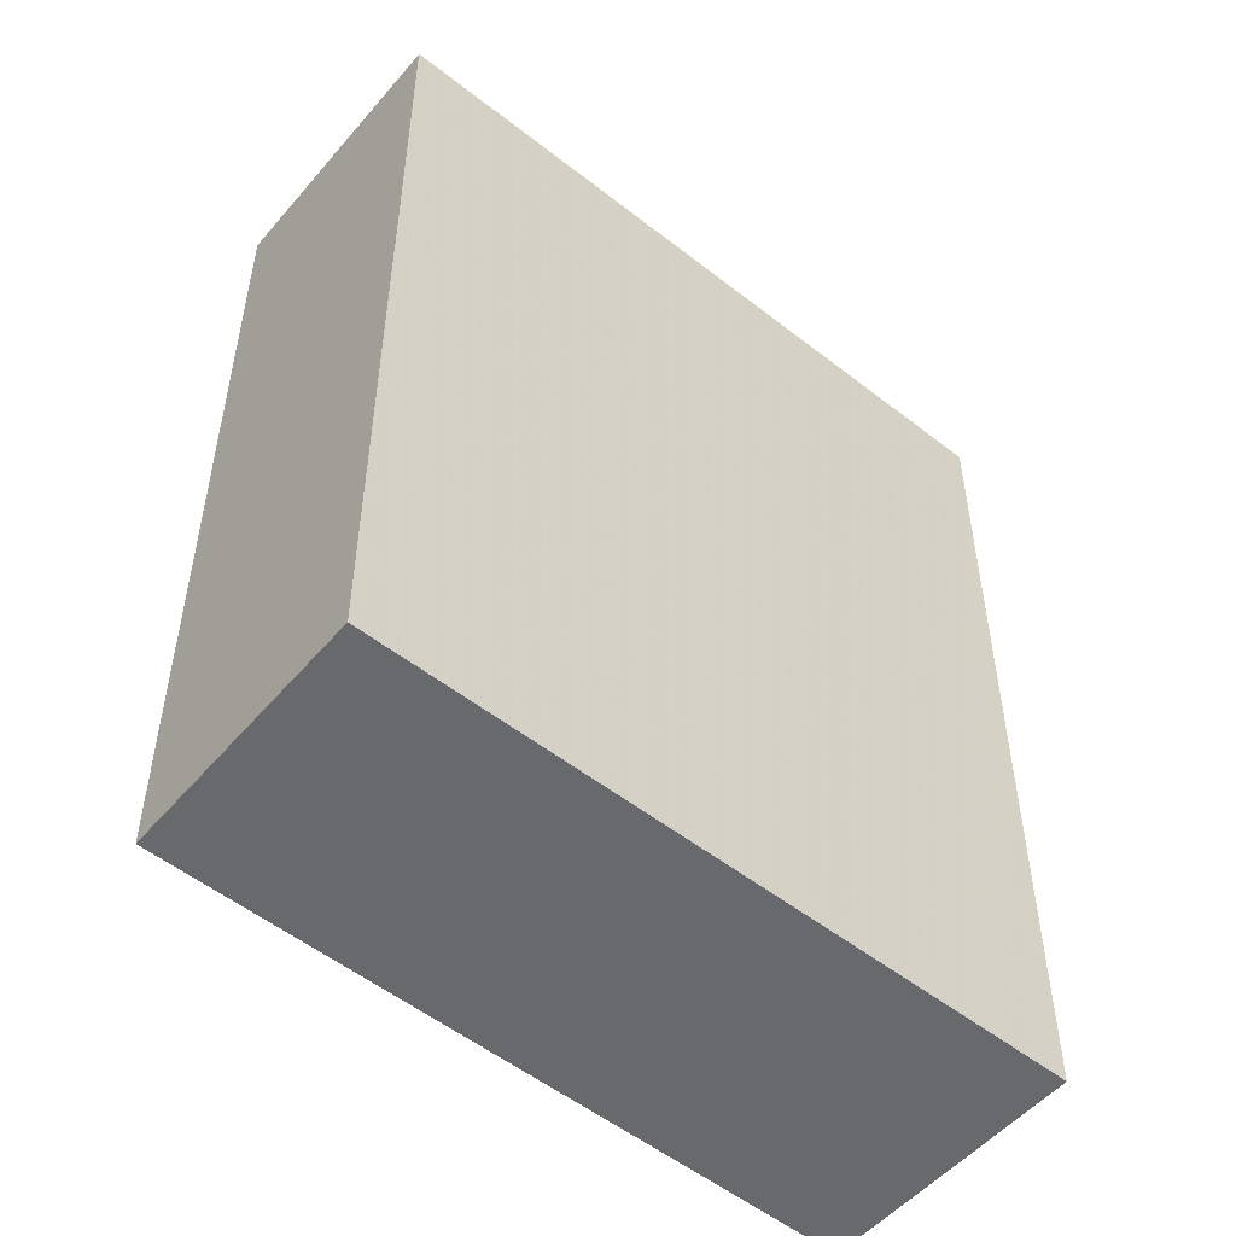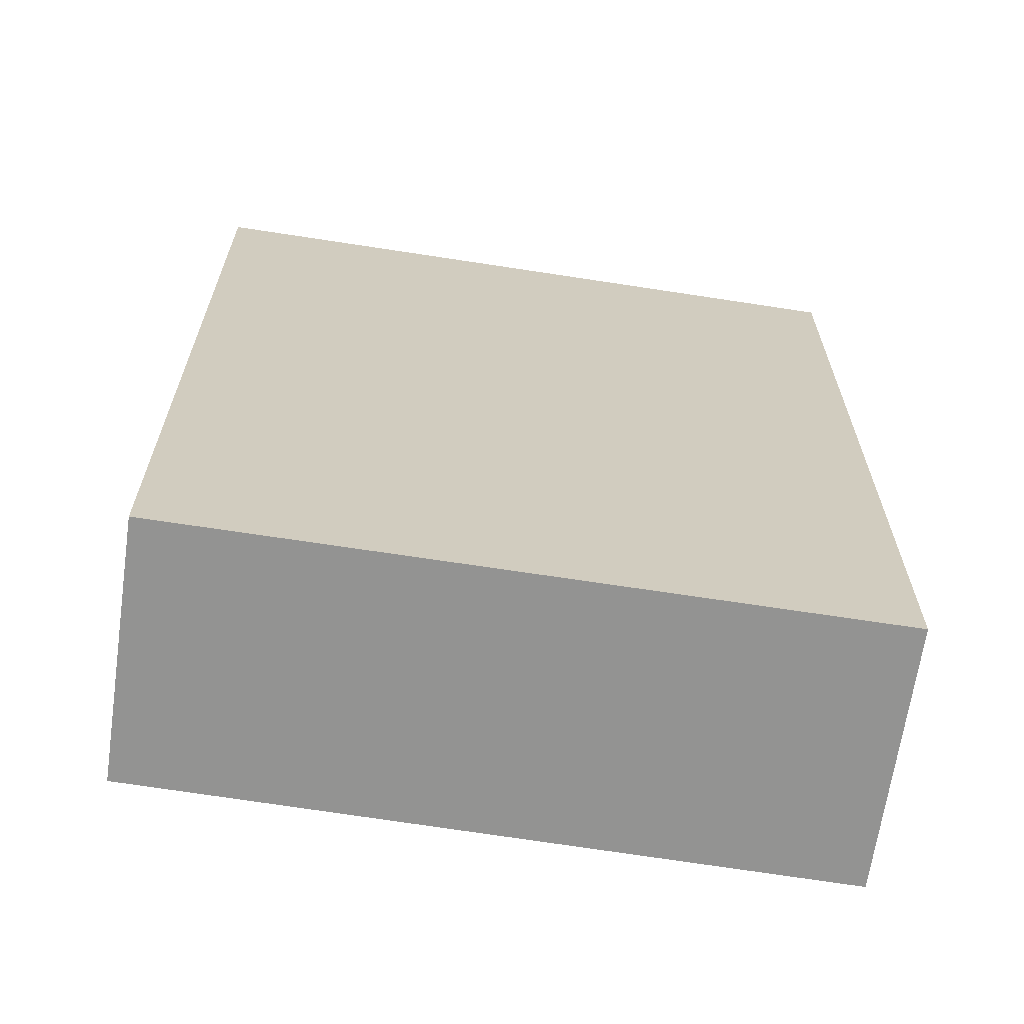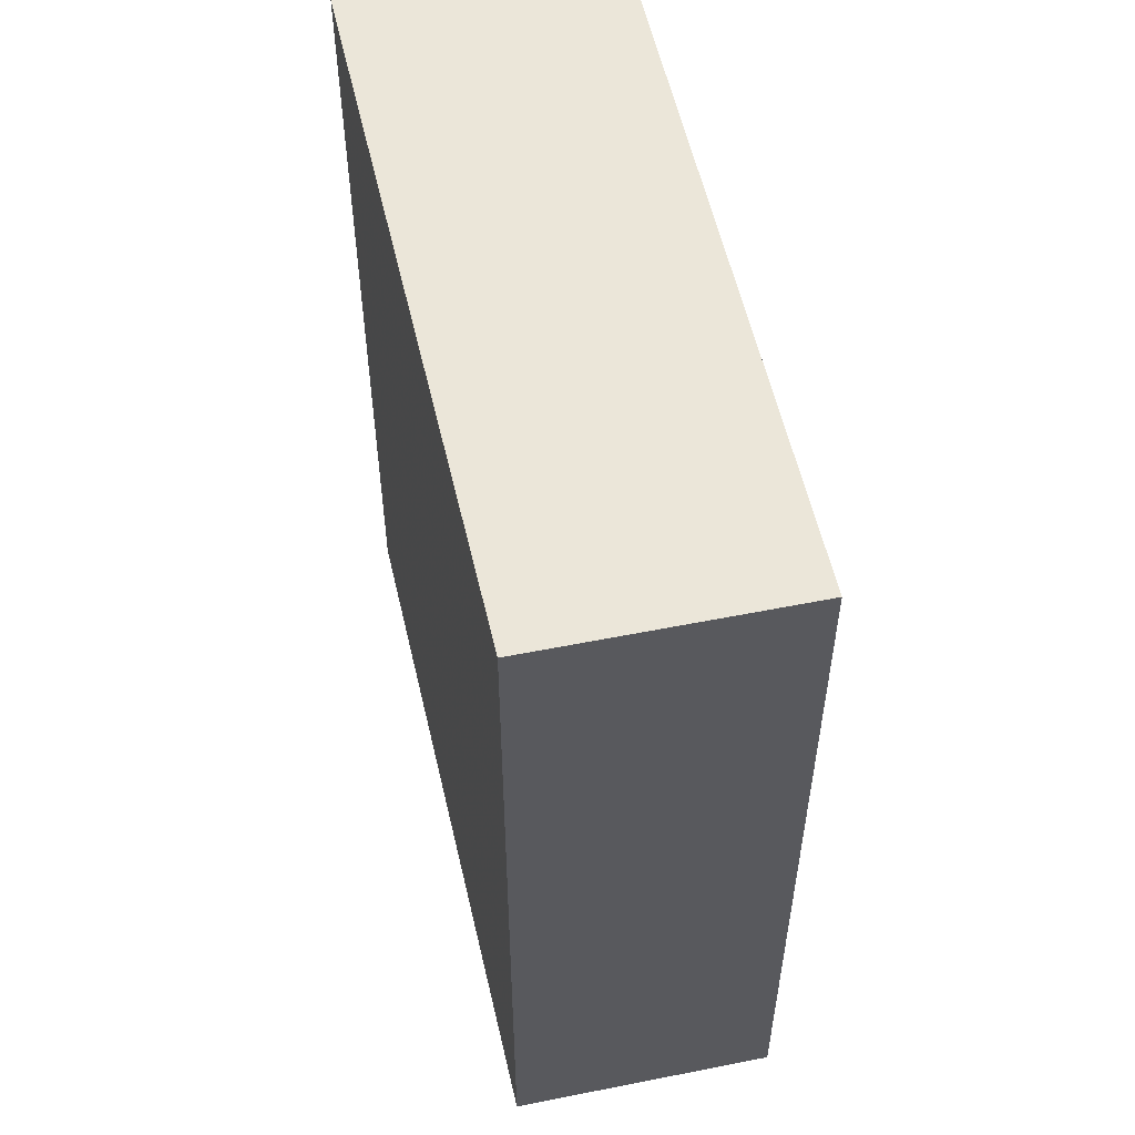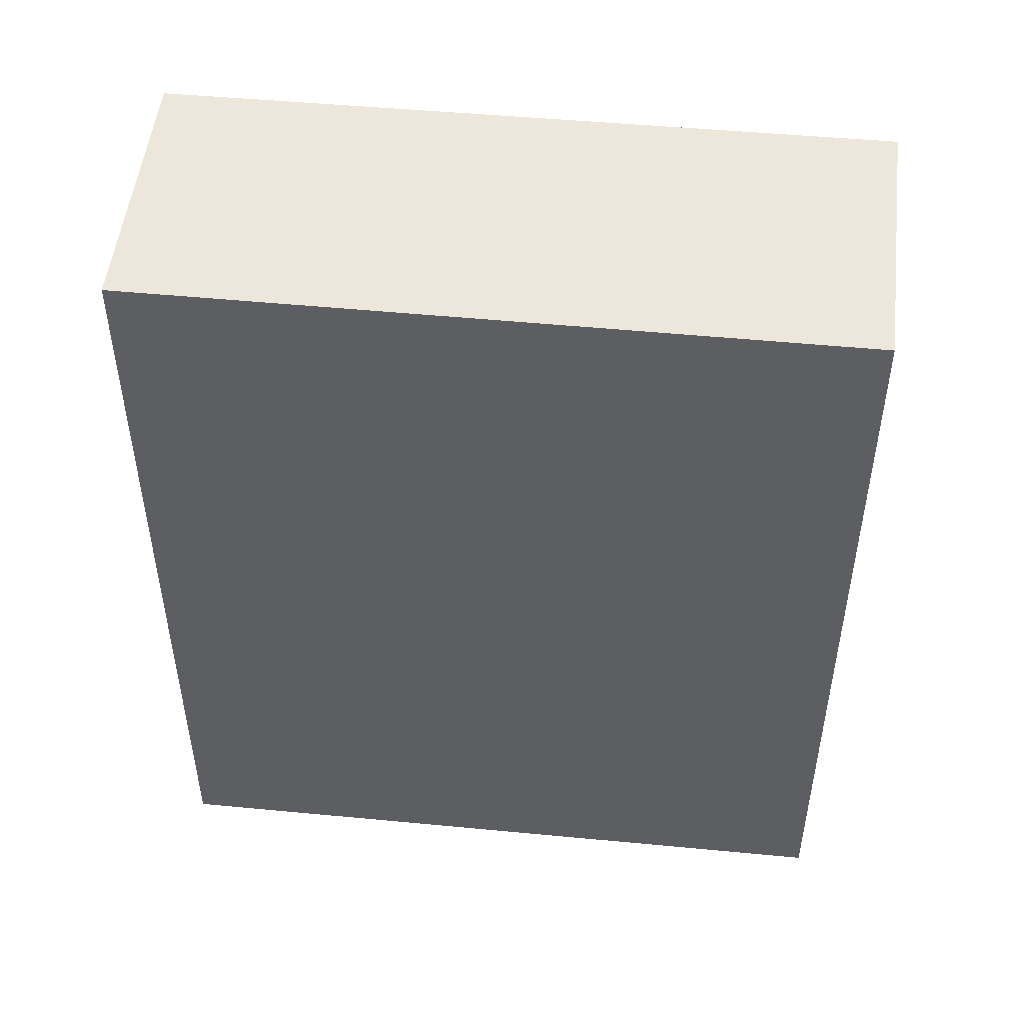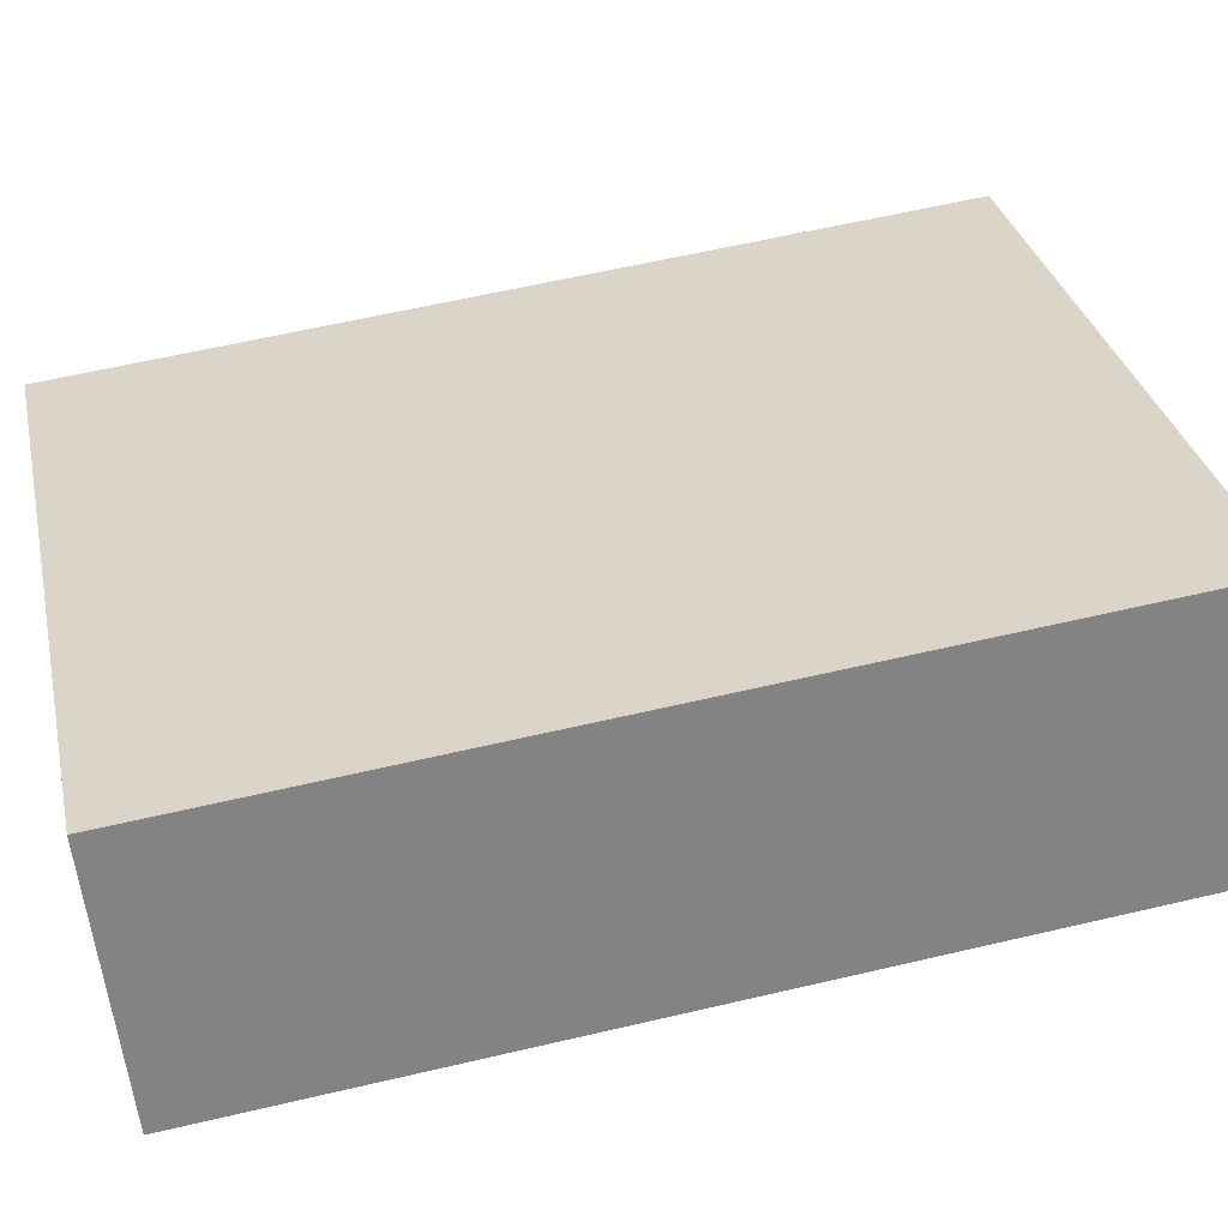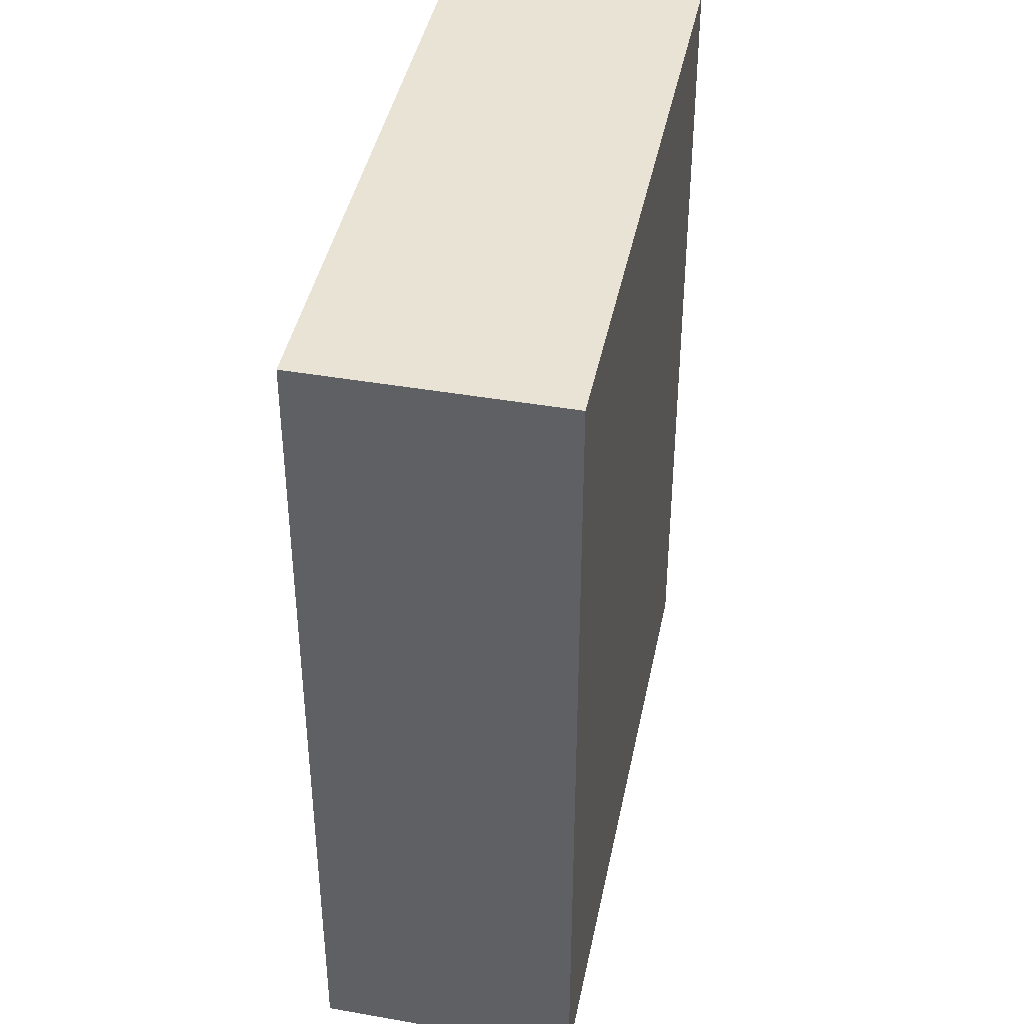
<metadata>
{"format":"obj","ext":"obj","renderer":"f3d","projection":"perspective","resolution":1024,"background":"white","views":[{"elev":-52.7,"azim":110.0,"up":"+Y"},{"elev":-66.6,"azim":141.3,"up":"+Y"},{"elev":56.4,"azim":47.5,"up":"+Y"},{"elev":51.5,"azim":156.1,"up":"+Y"},{"elev":60.6,"azim":76.5,"up":"+Z"},{"elev":41.2,"azim":71.4,"up":"+Y"}]}
</metadata>
<code>
g default
v 6.064 0 1.012
v 3.876 0 4.692
v -6.055 0 -0.9227
v -3.854 0 -4.681
v 6.064 14.2 1.012
v 3.876 14.2 4.692
v -6.055 14.2 -0.9227
v -3.854 14.2 -4.681
f 2 1 3
f 4 3 1
f 6 5 7
f 8 7 5
f 2 1 5
f 5 6 2
f 3 2 6
f 6 7 3
f 4 3 7
f 7 8 4
f 1 4 8
f 8 5 1

</code>
